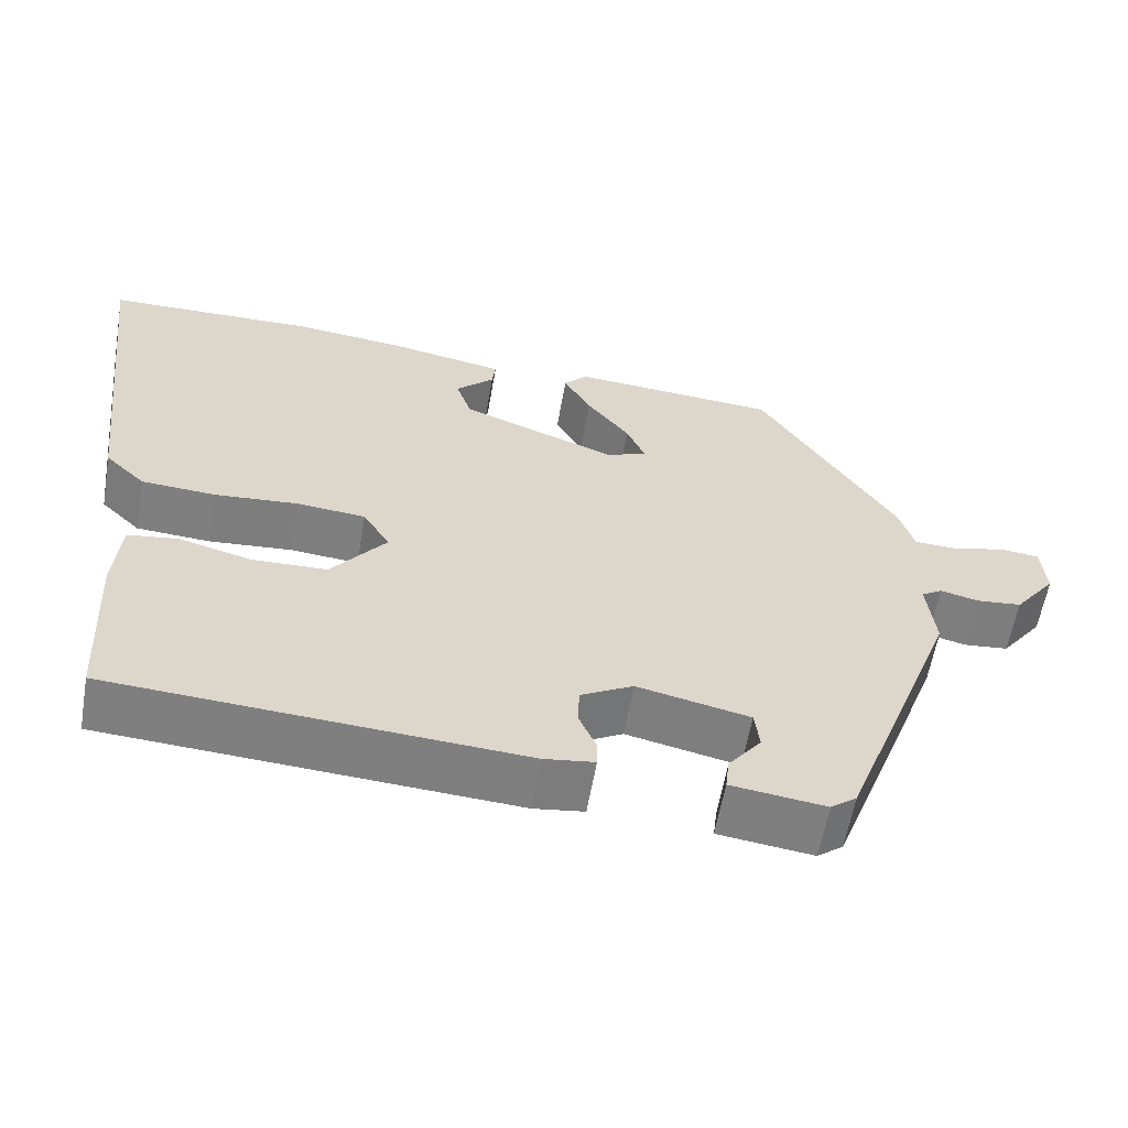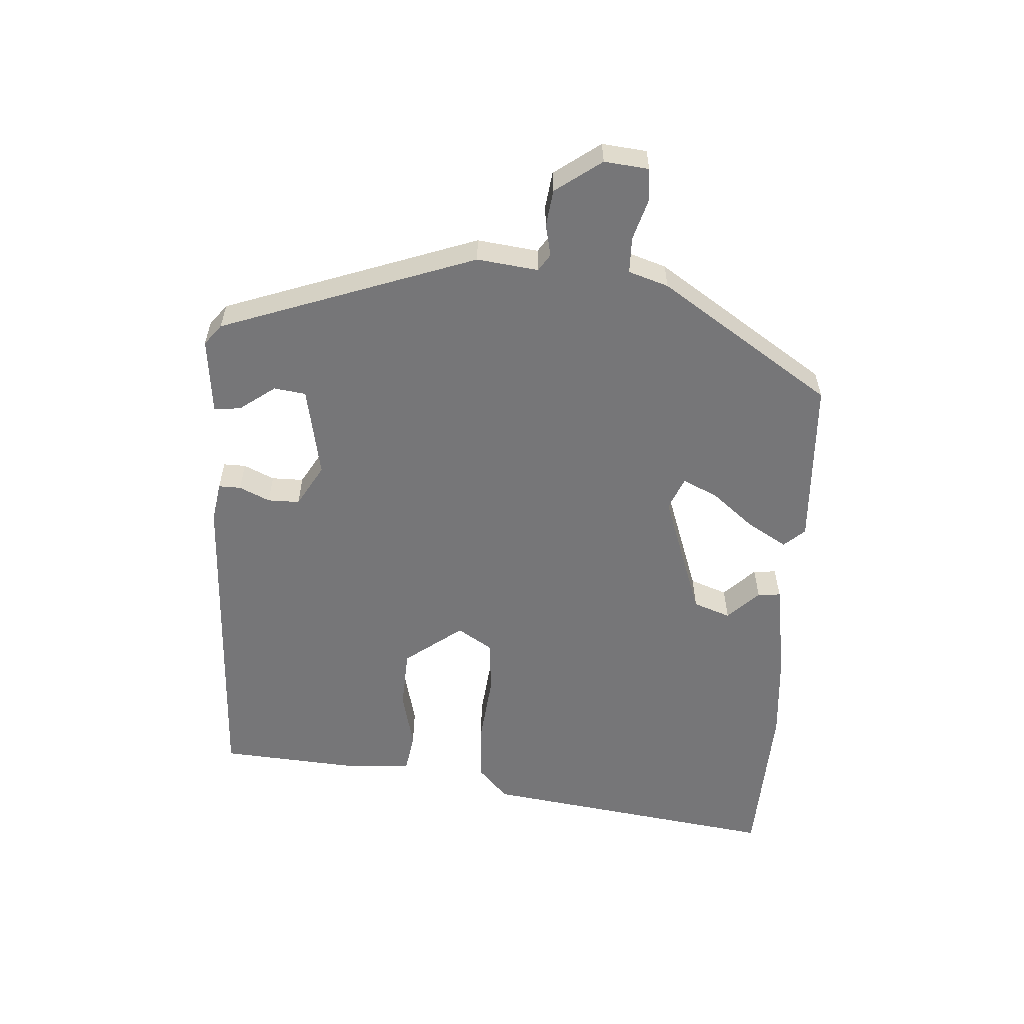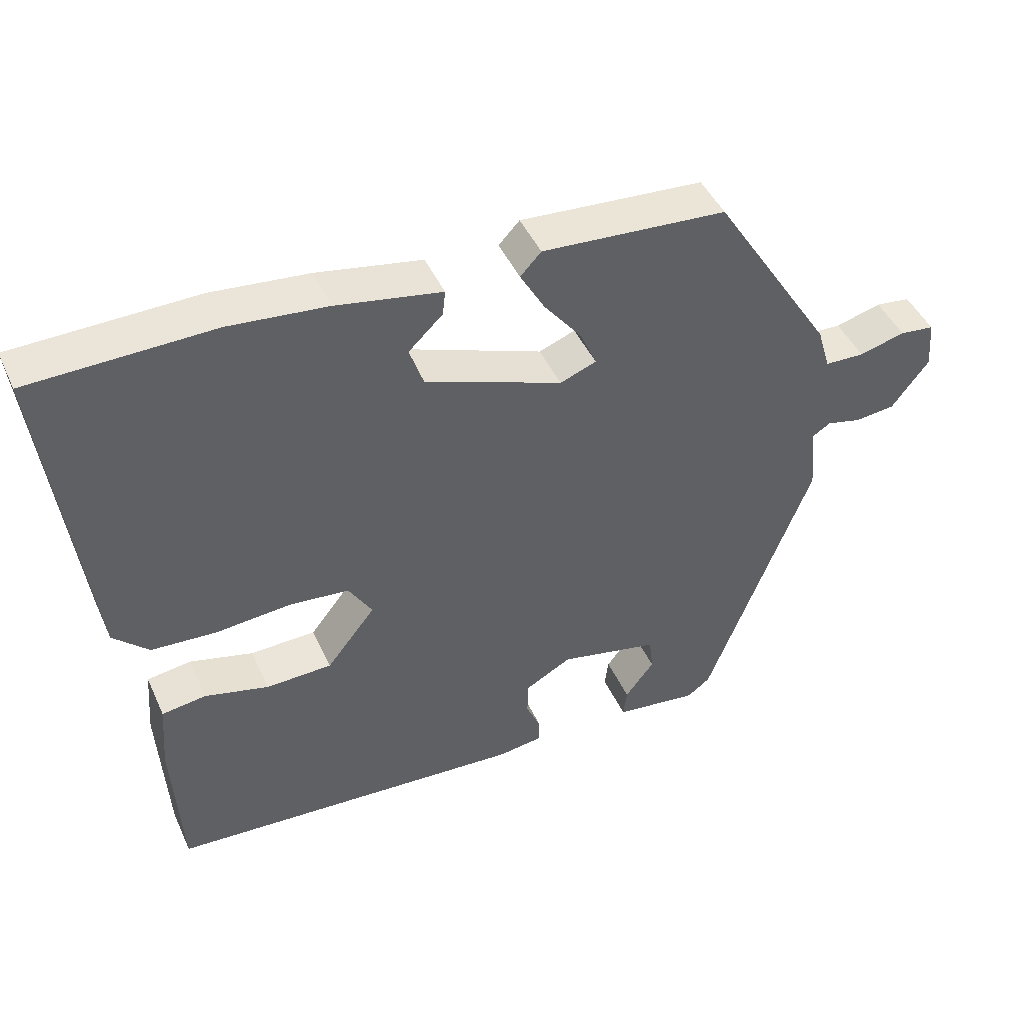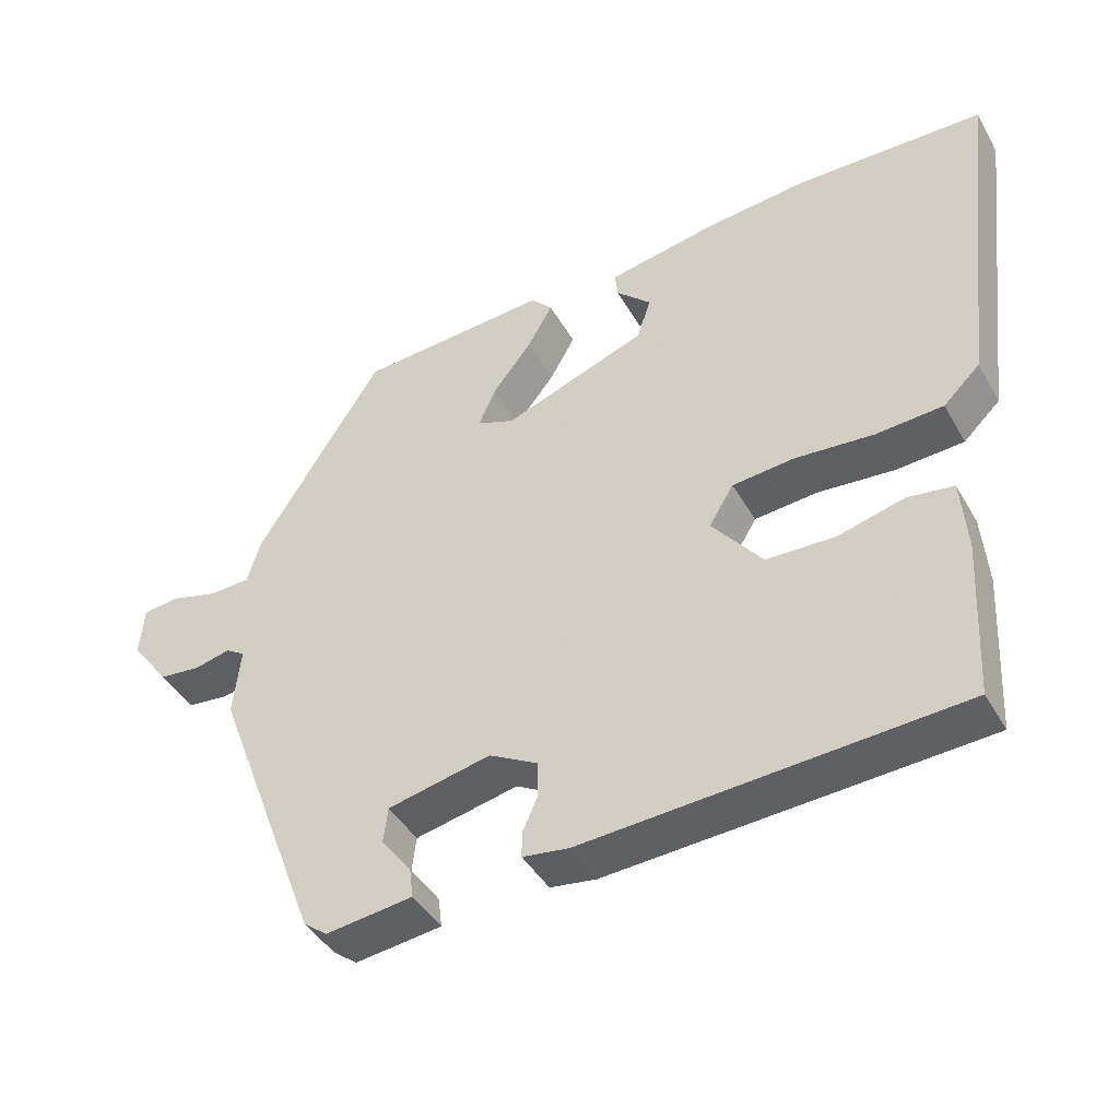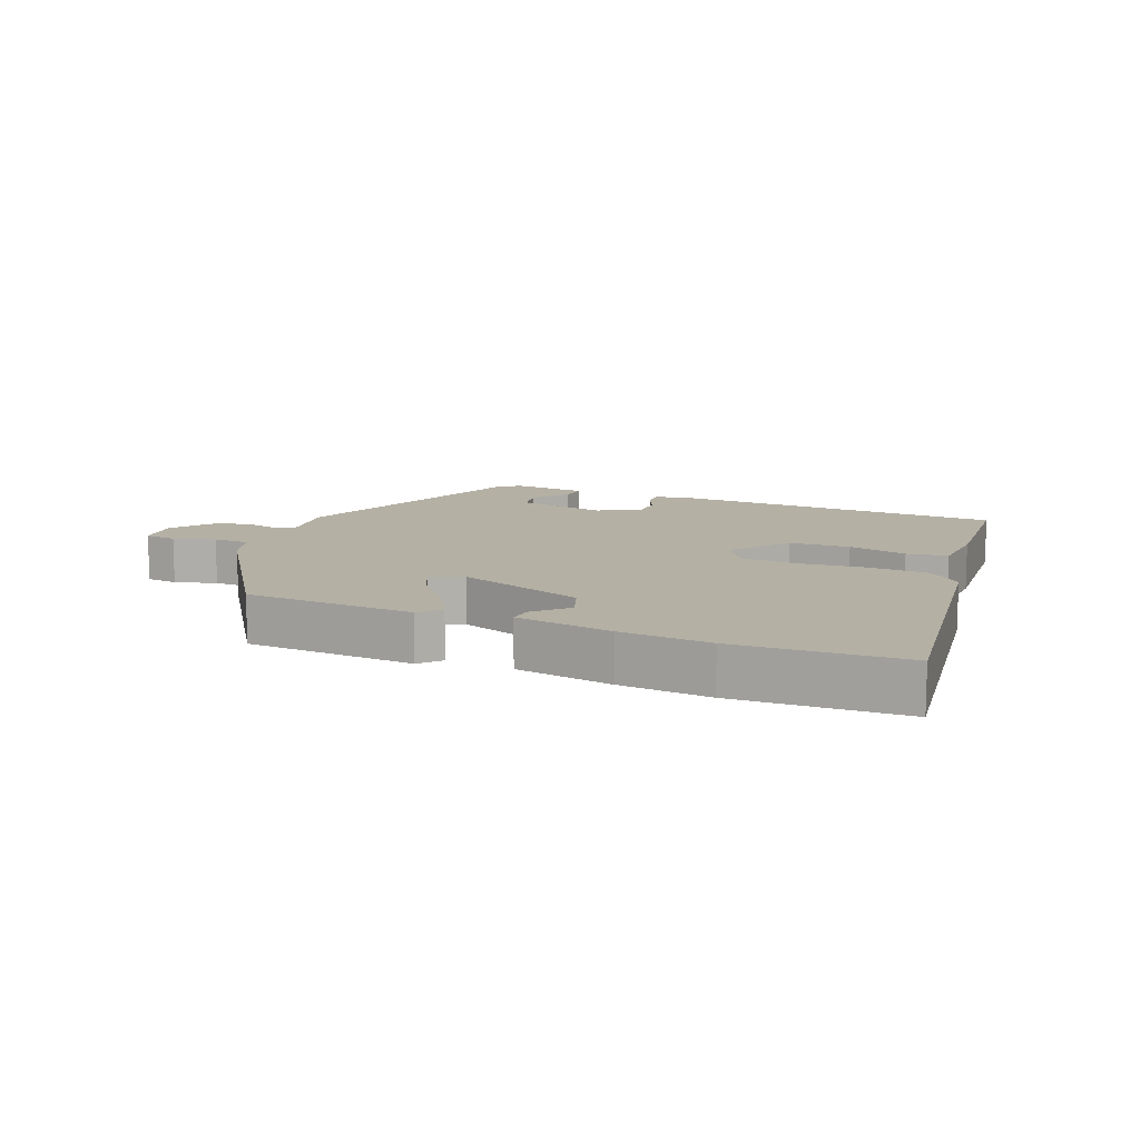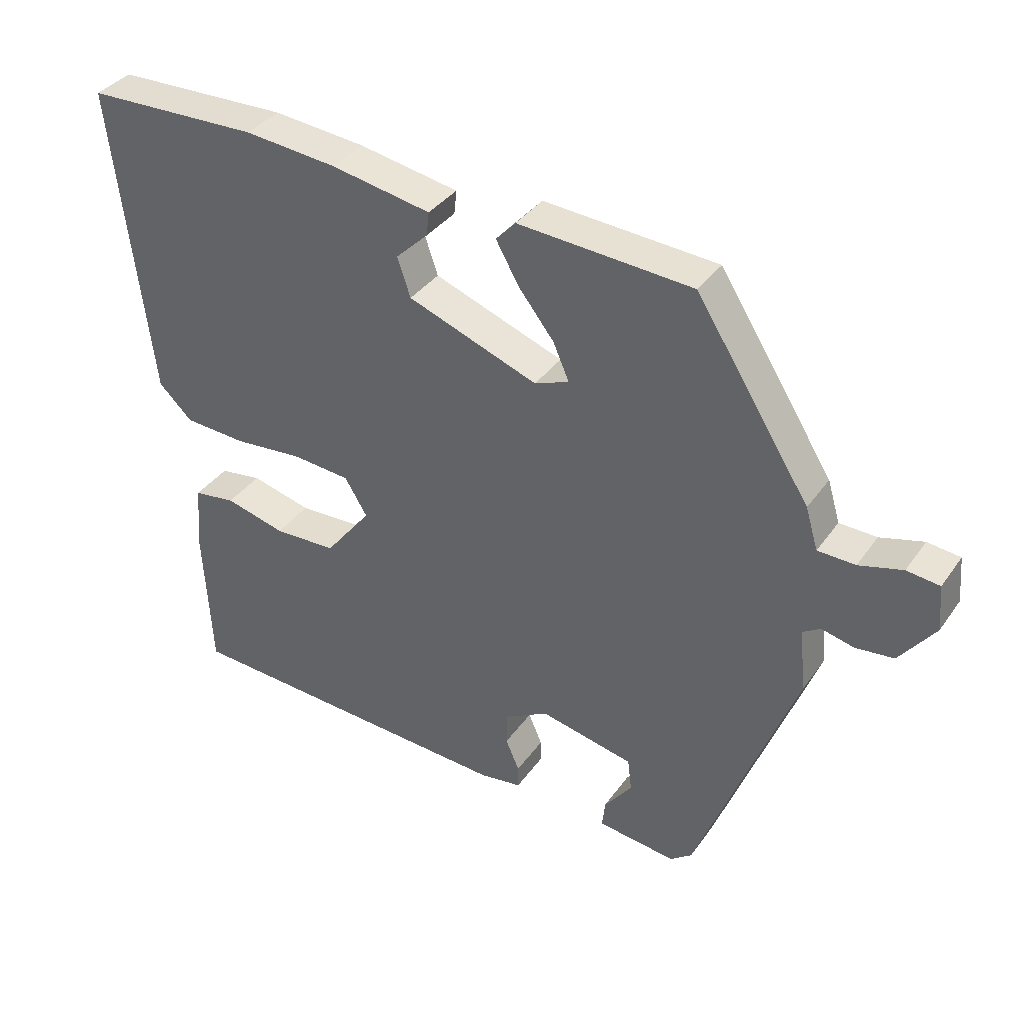
<metadata>
{"format":"obj","ext":"obj","renderer":"f3d","projection":"perspective","resolution":1024,"background":"white","views":[{"elev":-59.7,"azim":170.2,"up":"+Z"},{"elev":-56.9,"azim":-94.9,"up":"+Y"},{"elev":45.5,"azim":156.4,"up":"+Z"},{"elev":-43.0,"azim":27.8,"up":"+Z"},{"elev":11.5,"azim":21.5,"up":"+Y"},{"elev":36.4,"azim":-149.3,"up":"+Z"}]}
</metadata>
<code>
v 0.494 0.07 -0.486
v -0.024 0.07 -0.518
v -0.088 0.07 -0.509
v -0.088 0.07 -0.474
v -0.067 0.07 -0.426
v -0.068 0.07 -0.376
v -0.135 0.07 -0.339
v -0.278 0.07 -0.37
v -0.284 0.07 -0.42
v -0.242 0.07 -0.475
v -0.237 0.07 -0.517
v -0.357 0.07 -0.532
v -0.39 0.07 -0.507
v -0.541 0.07 -0.11
v -0.531 0.07 -0.014
v -0.558 0.07 0.003
v -0.607 0.07 -0.009
v -0.665 0.07 -0.003
v -0.719 0.07 0.068
v -0.713 0.07 0.138
v -0.663 0.07 0.144
v -0.597 0.07 0.126
v -0.54 0.07 0.128
v -0.521 0.07 0.191
v -0.347 0.07 0.465
v -0.082 0.07 0.484
v -0.052 0.07 0.452
v -0.087 0.07 0.39
v -0.141 0.07 0.321
v -0.165 0.07 0.266
v -0.113 0.07 0.246
v 0.085 0.07 0.32
v 0.105 0.07 0.379
v 0.056 0.07 0.426
v 0.052 0.07 0.462
v 0.204 0.07 0.49
v 0.344 0.07 0.504
v 0.607 0.07 0.498
v 0.55 0.07 0.024
v 0.499 0.07 -0.025
v 0.405 0.07 -0.031
v 0.298 0.07 -0.022
v 0.211 0.07 -0.03
v 0.177 0.07 -0.086
v 0.247 0.07 -0.175
v 0.342 0.07 -0.178
v 0.434 0.07 -0.154
v 0.498 0.07 -0.163
v 0.506 0.07 -0.263
v 0.494 0 -0.486
v -0.024 0 -0.518
v -0.088 0 -0.509
v -0.088 0 -0.474
v -0.067 0 -0.426
v -0.068 0 -0.376
v -0.135 0 -0.339
v -0.278 0 -0.37
v -0.284 0 -0.42
v -0.242 0 -0.475
v -0.237 0 -0.517
v -0.357 0 -0.532
v -0.39 0 -0.507
v -0.541 0 -0.11
v -0.531 0 -0.014
v -0.558 0 0.003
v -0.607 0 -0.009
v -0.665 0 -0.003
v -0.719 0 0.068
v -0.713 0 0.138
v -0.663 0 0.144
v -0.597 0 0.126
v -0.54 0 0.128
v -0.521 0 0.191
v -0.347 0 0.465
v -0.082 0 0.484
v -0.052 0 0.452
v -0.087 0 0.39
v -0.141 0 0.321
v -0.165 0 0.266
v -0.113 0 0.246
v 0.085 0 0.32
v 0.105 0 0.379
v 0.056 0 0.426
v 0.052 0 0.462
v 0.204 0 0.49
v 0.344 0 0.504
v 0.607 0 0.498
v 0.55 0 0.024
v 0.499 0 -0.025
v 0.405 0 -0.031
v 0.298 0 -0.022
v 0.211 0 -0.03
v 0.177 0 -0.086
v 0.247 0 -0.175
v 0.342 0 -0.178
v 0.434 0 -0.154
v 0.498 0 -0.163
v 0.506 0 -0.263
f 46 47 48 49
f 45 46 49 1
f 39 40 41 42
f 39 42 43
f 38 39 43
f 37 38 43
f 36 37 43 44
f 33 34 35 36
f 32 33 36 44
f 26 27 28 29
f 26 29 30
f 23 24 25 26
f 23 26 30
f 19 20 21 22
f 19 22 23
f 16 17 18 19
f 16 19 23
f 15 16 23 30
f 9 10 11 12
f 8 9 12 13
f 2 3 4 5
f 45 1 2 5
f 44 45 5 6
f 31 32 44 6
f 8 13 14 15
f 7 8 15 30
f 6 7 30 31
f 98 97 96 95
f 50 98 95 94
f 91 90 89 88
f 92 91 88
f 92 88 87
f 92 87 86
f 93 92 86 85
f 85 84 83 82
f 93 85 82 81
f 78 77 76 75
f 79 78 75
f 75 74 73 72
f 79 75 72
f 71 70 69 68
f 72 71 68
f 68 67 66 65
f 72 68 65
f 79 72 65 64
f 61 60 59 58
f 62 61 58 57
f 54 53 52 51
f 54 51 50 94
f 55 54 94 93
f 55 93 81 80
f 64 63 62 57
f 79 64 57 56
f 80 79 56 55
f 1 50 51 2
f 2 51 52 3
f 3 52 53 4
f 4 53 54 5
f 5 54 55 6
f 6 55 56 7
f 7 56 57 8
f 8 57 58 9
f 9 58 59 10
f 10 59 60 11
f 11 60 61 12
f 12 61 62 13
f 13 62 63 14
f 14 63 64 15
f 15 64 65 16
f 16 65 66 17
f 17 66 67 18
f 18 67 68 19
f 19 68 69 20
f 20 69 70 21
f 21 70 71 22
f 22 71 72 23
f 23 72 73 24
f 24 73 74 25
f 25 74 75 26
f 26 75 76 27
f 27 76 77 28
f 28 77 78 29
f 29 78 79 30
f 30 79 80 31
f 31 80 81 32
f 32 81 82 33
f 33 82 83 34
f 34 83 84 35
f 35 84 85 36
f 36 85 86 37
f 37 86 87 38
f 38 87 88 39
f 39 88 89 40
f 40 89 90 41
f 41 90 91 42
f 42 91 92 43
f 43 92 93 44
f 44 93 94 45
f 45 94 95 46
f 46 95 96 47
f 47 96 97 48
f 48 97 98 49
f 49 98 50 1

</code>
